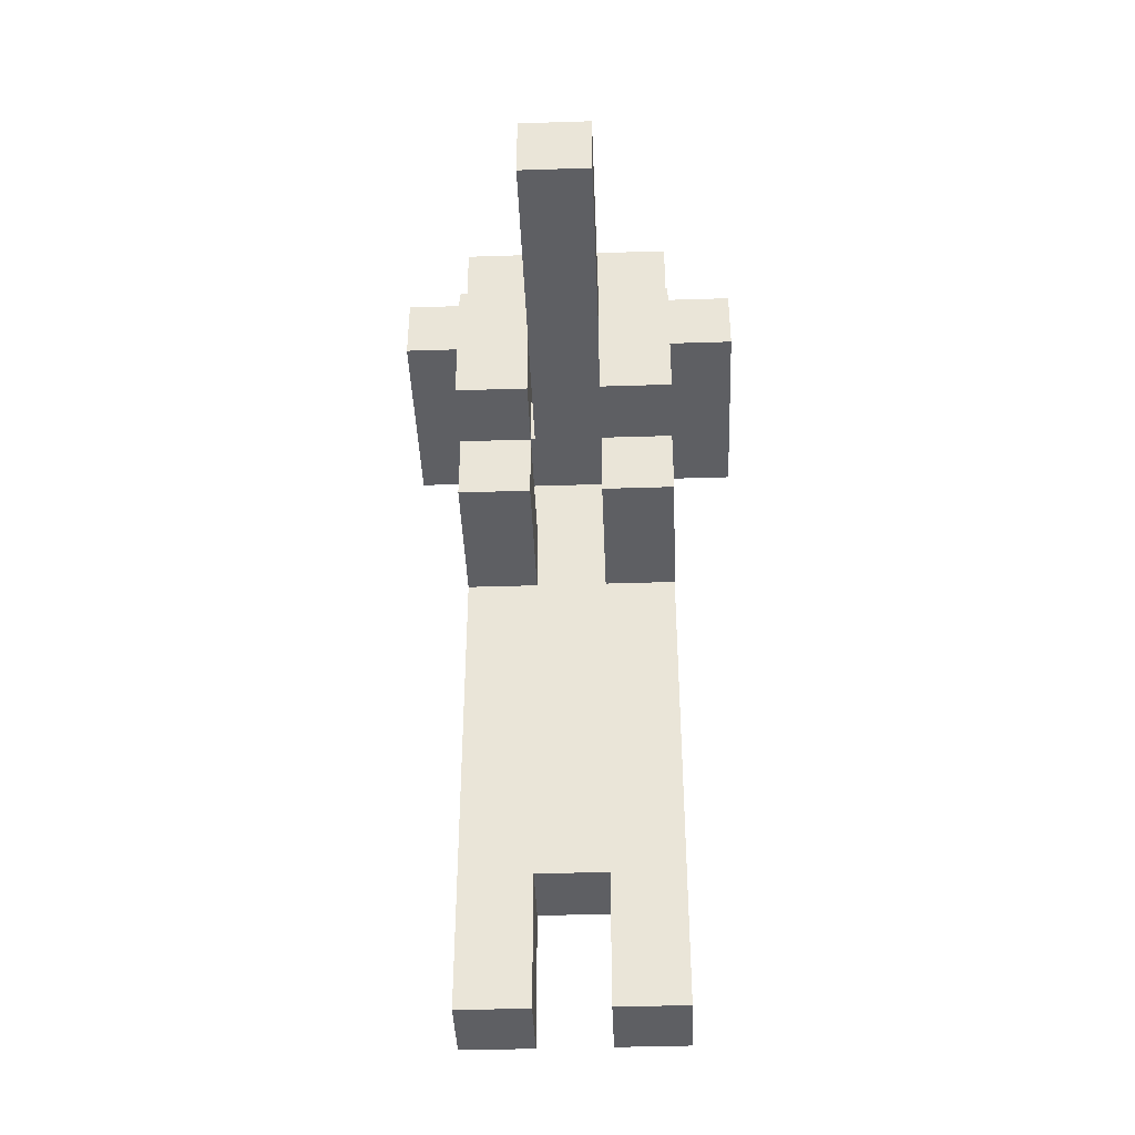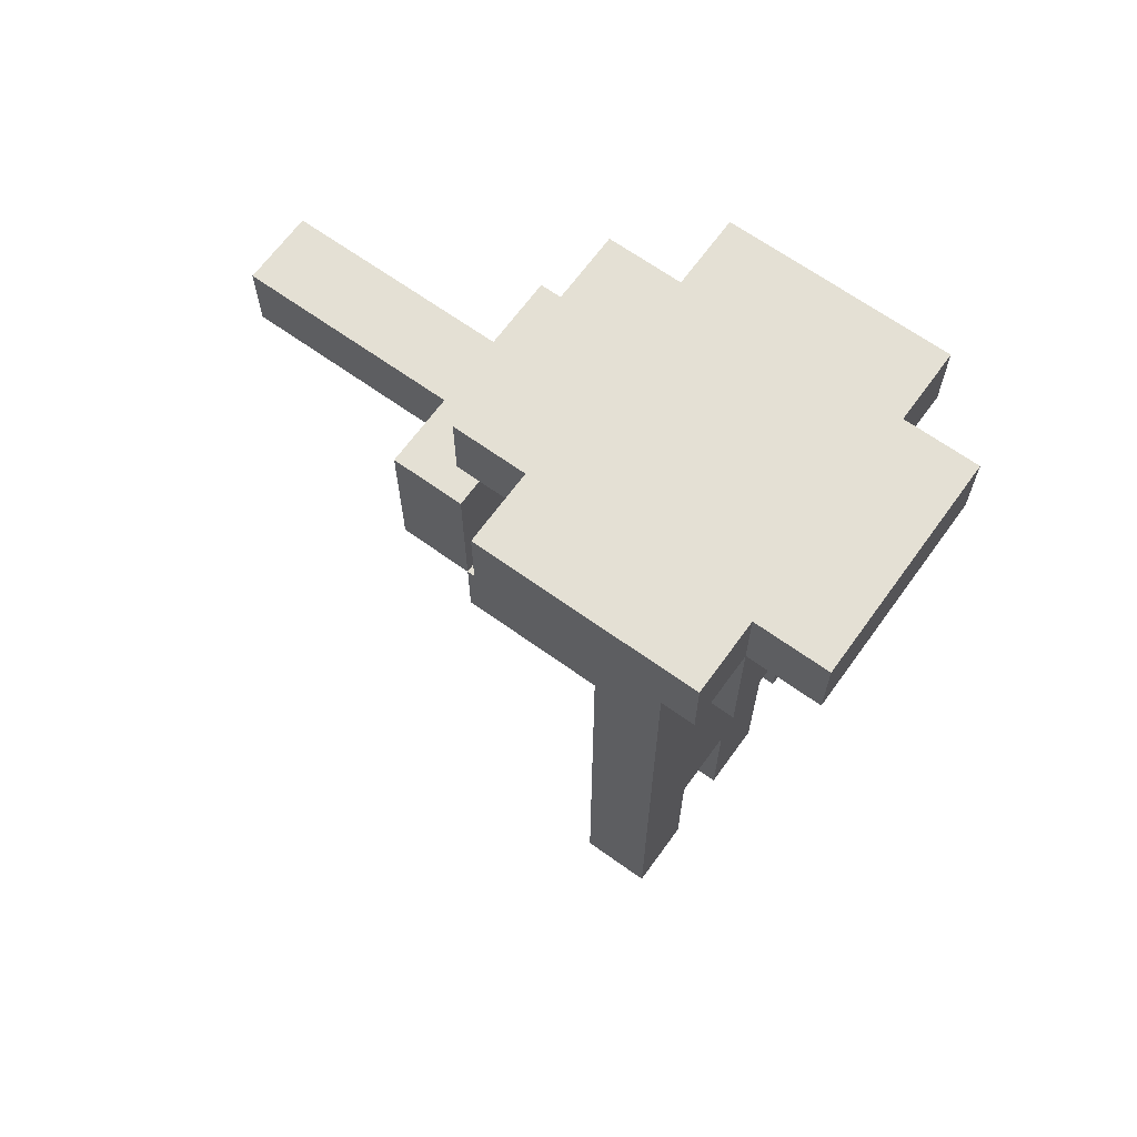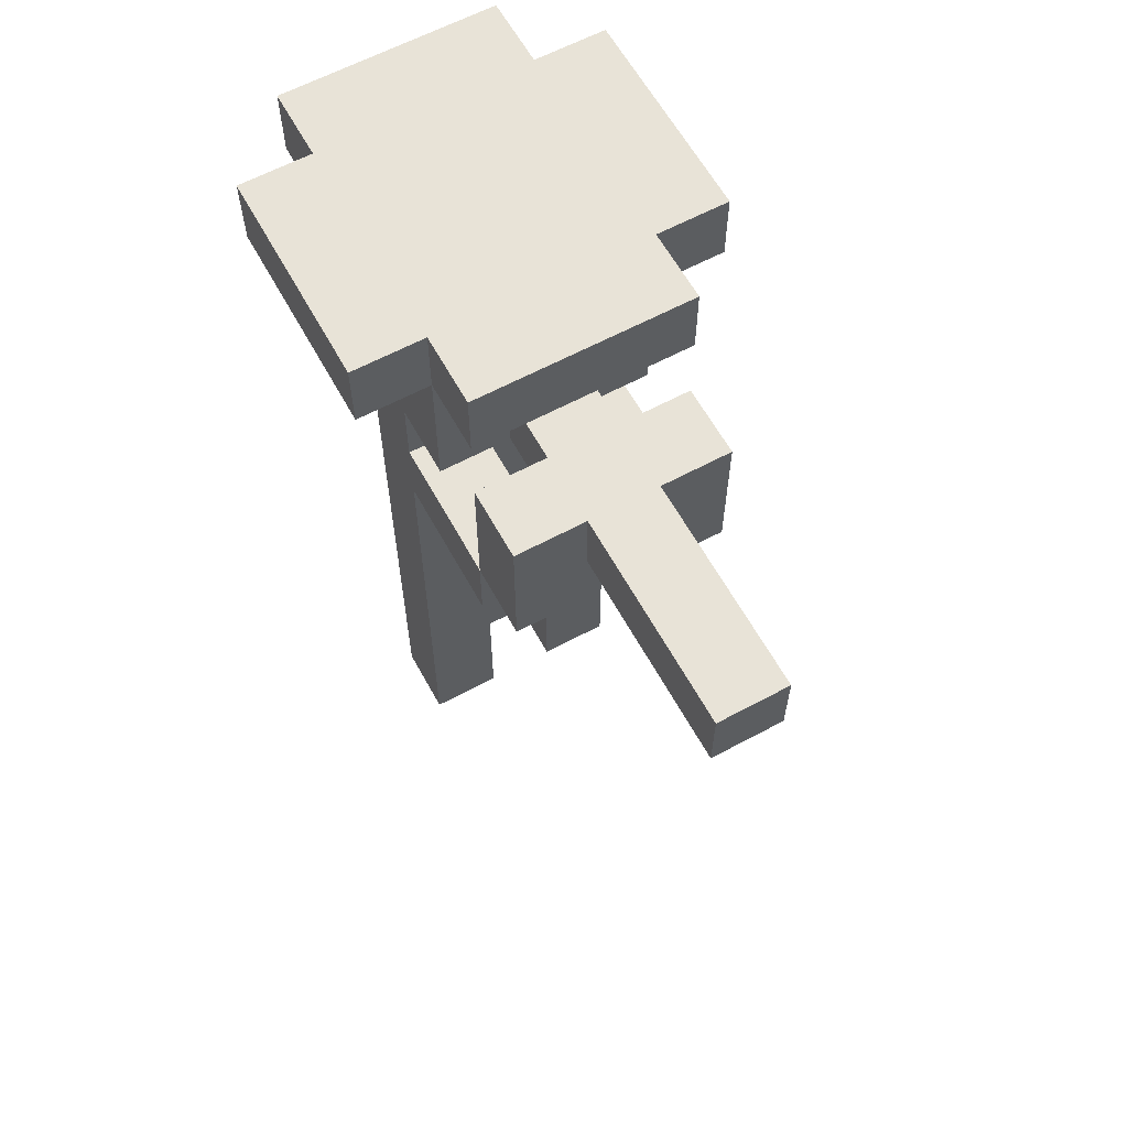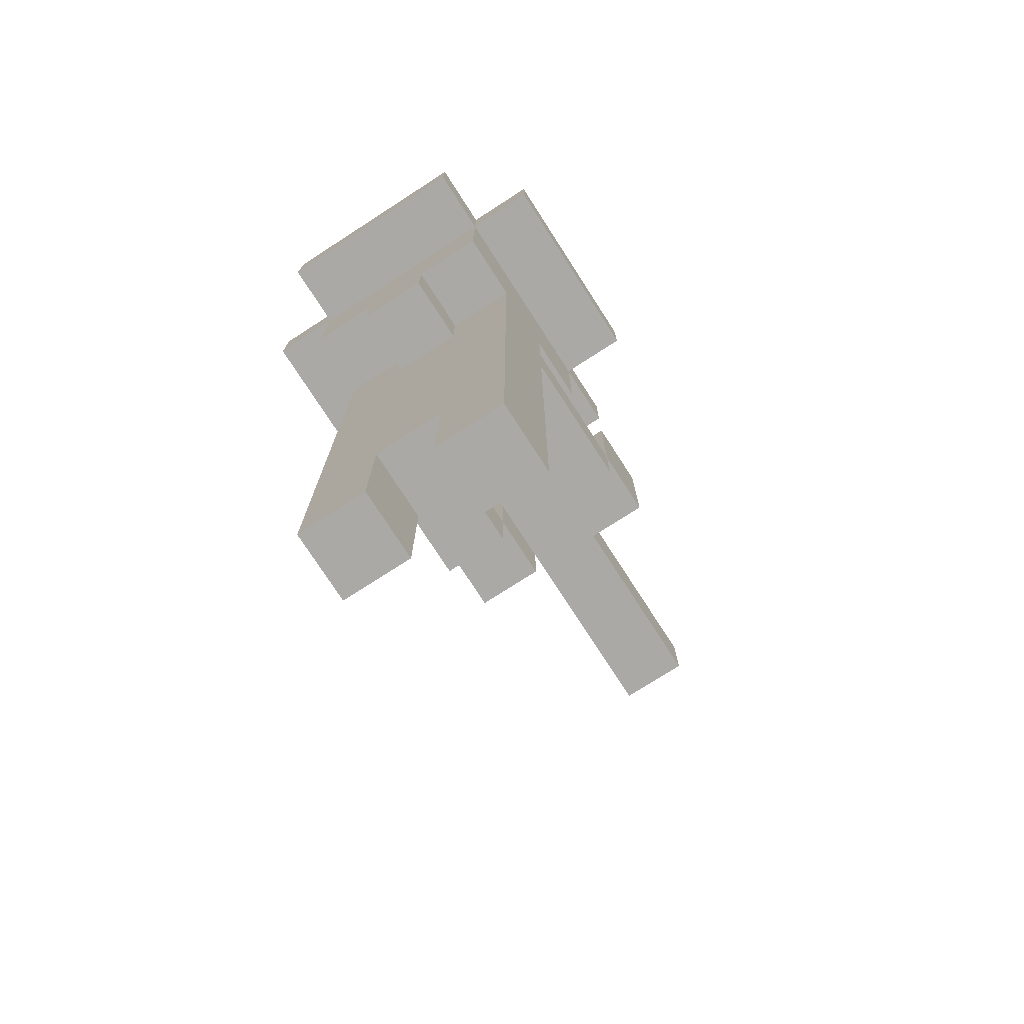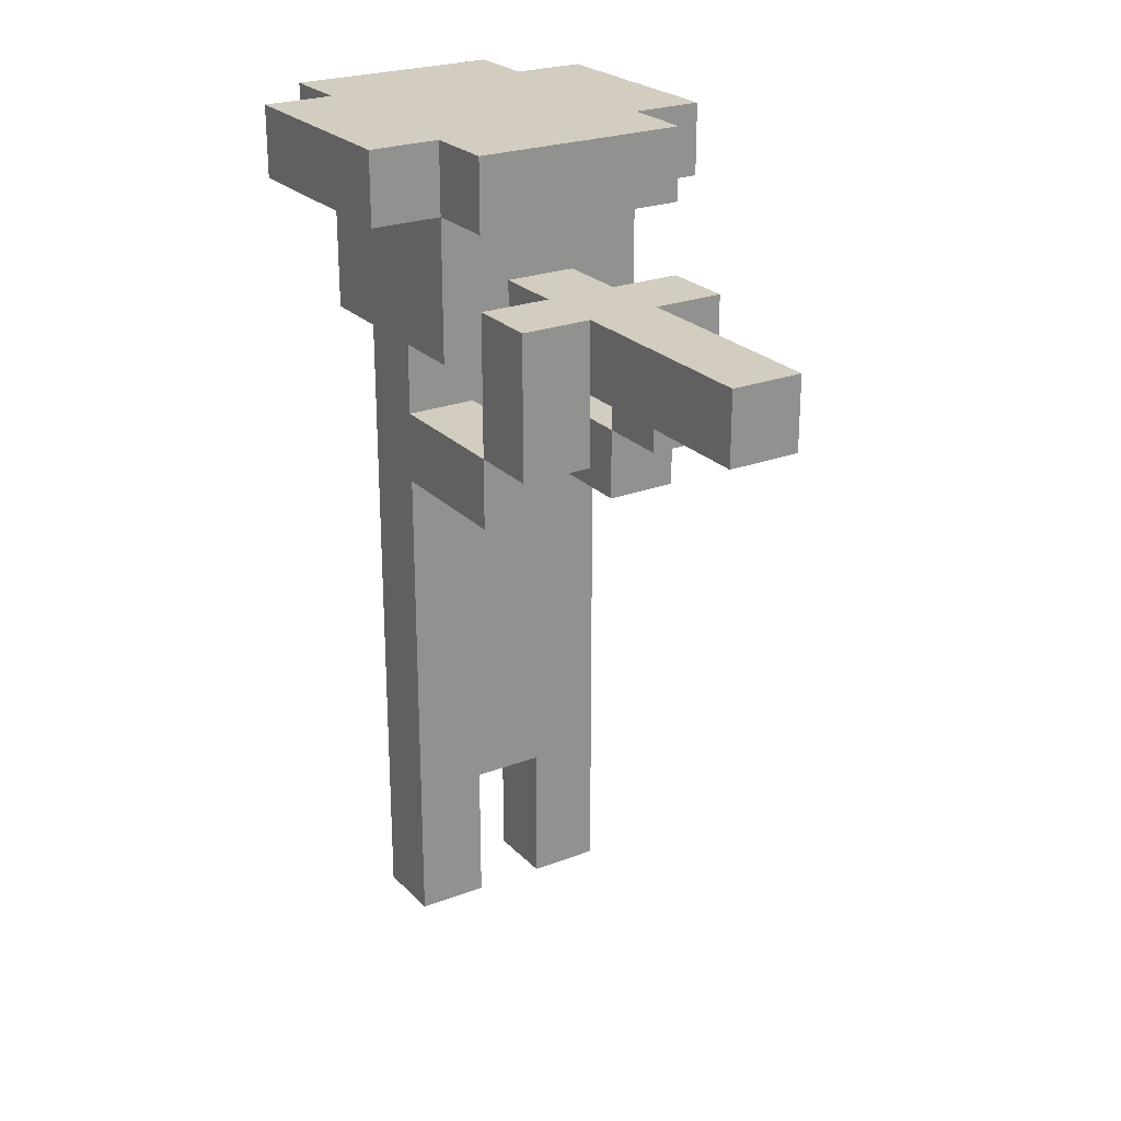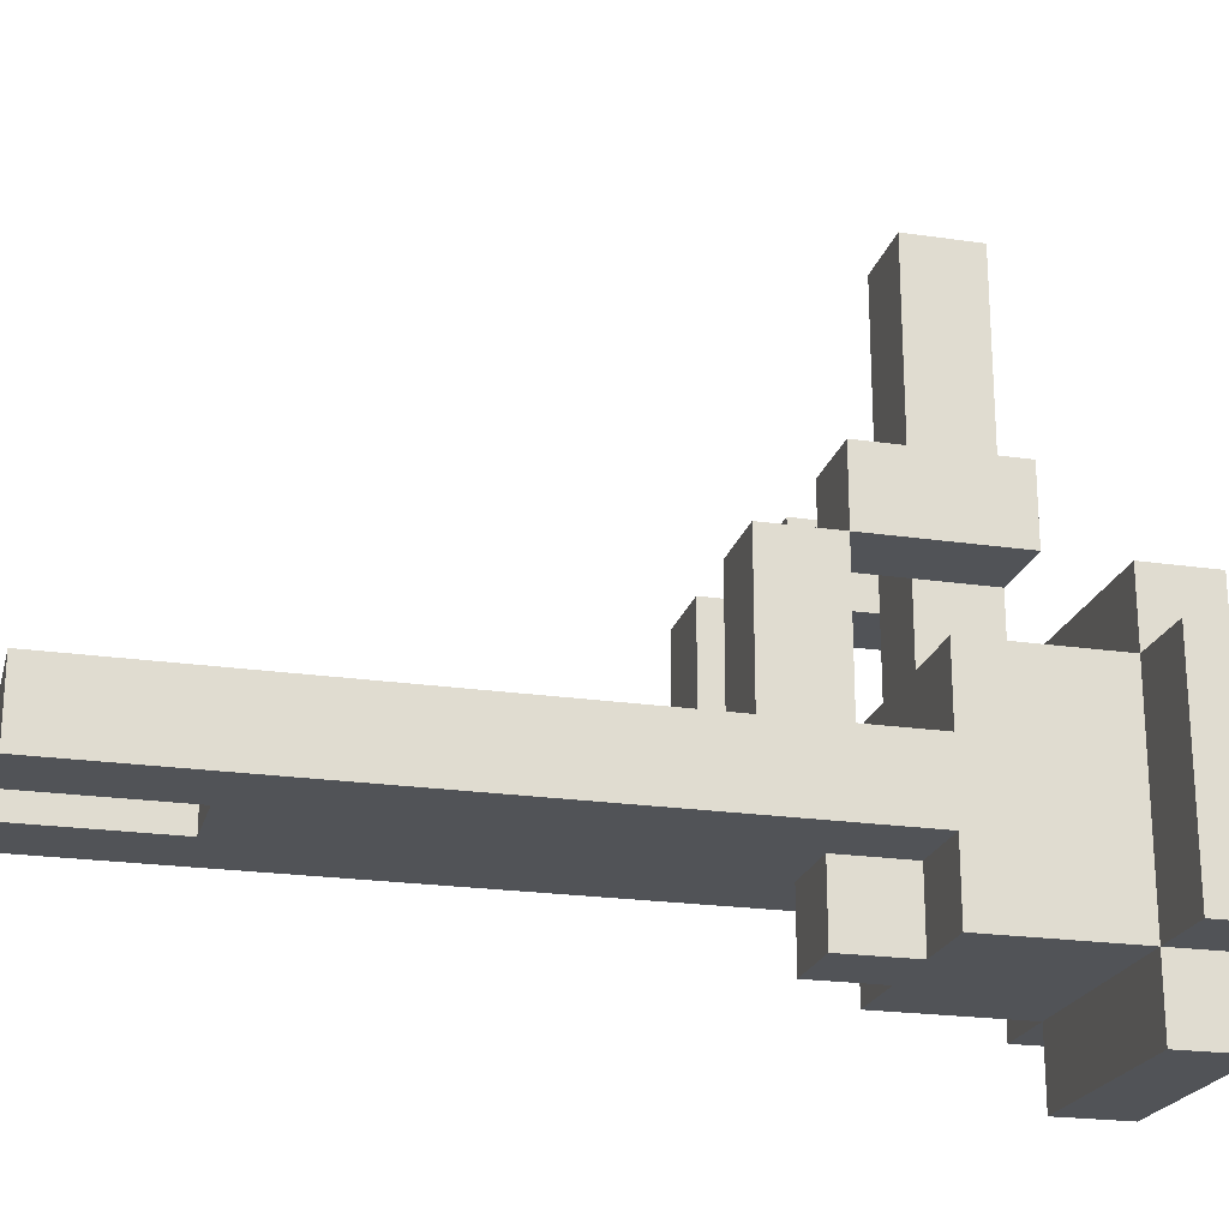
<metadata>
{"format":"obj","ext":"obj","renderer":"f3d","projection":"perspective","resolution":1024,"background":"white","views":[{"elev":-41.6,"azim":2.2,"up":"+Y"},{"elev":66.2,"azim":125.8,"up":"+Y"},{"elev":61.9,"azim":-28.7,"up":"+Y"},{"elev":-75.3,"azim":-147.2,"up":"+Y"},{"elev":24.3,"azim":-32.2,"up":"+Y"},{"elev":-21.8,"azim":75.6,"up":"+Z"}]}
</metadata>
<code>
v 15 11 -20
v 15 11 -23
v 15 12 -20
v 15 12 -23
v 16 0 -21
v 16 0 -22
v 16 2 -21
v 16 2 -22
v 16 5 -21
v 16 5 -22
v 16 6 -21
v 16 6 -22
v 16 7 -19
v 16 7 -21
v 16 7 -22
v 16 8 -18
v 16 8 -19
v 16 8 -21
v 16 8 -22
v 16 9 -20
v 16 9 -21
v 16 9 -22
v 16 9 -23
v 16 10 -18
v 16 10 -19
v 16 11 -19
v 16 11 -20
v 16 11 -21
v 16 11 -23
v 16 11 -24
v 16 12 -19
v 16 12 -20
v 16 12 -23
v 16 12 -24
v 17 8 -22
v 17 8 -23
v 17 9 -15
v 17 9 -18
v 17 9 -19
v 17 9 -20
v 17 9 -22
v 17 9 -23
v 17 10 -15
v 17 10 -18
v 17 10 -19
v 17 10 -20
v 18 0 -21
v 18 0 -22
v 18 2 -21
v 18 2 -22
v 18 7 -19
v 18 7 -21
v 18 8 -18
v 18 8 -19
v 18 8 -21
v 18 9 -18
v 18 9 -19
v 17 0 -21
v 17 0 -22
v 17 2 -21
v 17 2 -22
v 17 7 -19
v 17 7 -21
v 17 8 -18
v 17 8 -19
v 17 8 -21
v 17 9 -18
v 17 9 -19
v 18 8 -22
v 18 8 -23
v 18 9 -15
v 18 9 -18
v 18 9 -19
v 18 9 -20
v 18 9 -22
v 18 9 -23
v 18 10 -15
v 18 10 -18
v 18 10 -19
v 18 10 -20
v 19 0 -21
v 19 0 -22
v 19 2 -21
v 19 2 -22
v 19 5 -21
v 19 5 -22
v 19 6 -21
v 19 6 -22
v 19 7 -19
v 19 7 -21
v 19 7 -22
v 19 8 -18
v 19 8 -19
v 19 8 -21
v 19 8 -22
v 19 9 -20
v 19 9 -21
v 19 9 -22
v 19 9 -23
v 19 10 -18
v 19 10 -19
v 19 11 -19
v 19 11 -20
v 19 11 -21
v 19 11 -23
v 19 11 -24
v 19 12 -19
v 19 12 -20
v 19 12 -23
v 19 12 -24
v 20 11 -20
v 20 11 -23
v 20 12 -20
v 20 12 -23
v 17 9 -15
v 17 10 -15
v 18 9 -15
v 18 10 -15
v 16 8 -18
v 16 10 -18
v 17 8 -18
v 17 9 -18
v 17 10 -18
v 18 8 -18
v 18 9 -18
v 18 10 -18
v 19 8 -18
v 19 10 -18
v 16 7 -19
v 16 8 -19
v 16 11 -19
v 16 12 -19
v 17 7 -19
v 17 8 -19
v 18 7 -19
v 18 8 -19
v 19 7 -19
v 19 8 -19
v 19 11 -19
v 19 12 -19
v 15 11 -20
v 15 12 -20
v 16 9 -20
v 16 11 -20
v 16 12 -20
v 17 9 -20
v 17 10 -20
v 18 9 -20
v 18 10 -20
v 19 9 -20
v 19 11 -20
v 19 12 -20
v 20 11 -20
v 20 12 -20
v 16 0 -21
v 16 2 -21
v 16 5 -21
v 16 6 -21
v 16 7 -21
v 16 8 -21
v 16 9 -21
v 17 0 -21
v 17 2 -21
v 17 7 -21
v 17 8 -21
v 17 9 -21
v 18 0 -21
v 18 2 -21
v 18 7 -21
v 18 8 -21
v 18 9 -21
v 19 0 -21
v 19 2 -21
v 19 5 -21
v 19 6 -21
v 19 7 -21
v 19 8 -21
v 19 9 -21
v 16 8 -19
v 16 10 -19
v 17 8 -19
v 17 9 -19
v 17 10 -19
v 18 8 -19
v 18 9 -19
v 18 10 -19
v 19 8 -19
v 19 10 -19
v 16 0 -22
v 16 2 -22
v 16 5 -22
v 16 6 -22
v 16 7 -22
v 16 8 -22
v 16 9 -22
v 17 0 -22
v 17 2 -22
v 17 7 -22
v 17 8 -22
v 17 9 -22
v 18 0 -22
v 18 2 -22
v 18 7 -22
v 18 8 -22
v 18 9 -22
v 19 0 -22
v 19 2 -22
v 19 5 -22
v 19 6 -22
v 19 7 -22
v 19 8 -22
v 19 9 -22
v 15 11 -23
v 15 12 -23
v 16 9 -23
v 16 11 -23
v 16 12 -23
v 17 8 -23
v 17 9 -23
v 18 8 -23
v 18 9 -23
v 19 9 -23
v 19 11 -23
v 19 12 -23
v 20 11 -23
v 20 12 -23
v 16 11 -24
v 16 12 -24
v 19 11 -24
v 19 12 -24
v 16 0 -21
v 17 0 -21
v 18 0 -21
v 19 0 -21
v 16 0 -22
v 17 0 -22
v 18 0 -22
v 19 0 -22
v 17 2 -21
v 18 2 -21
v 17 2 -22
v 18 2 -22
v 16 7 -19
v 17 7 -19
v 18 7 -19
v 19 7 -19
v 16 7 -21
v 17 7 -21
v 18 7 -21
v 19 7 -21
v 16 8 -18
v 17 8 -18
v 18 8 -18
v 19 8 -18
v 16 8 -19
v 17 8 -19
v 18 8 -19
v 19 8 -19
v 17 8 -22
v 18 8 -22
v 17 8 -23
v 18 8 -23
v 17 9 -15
v 18 9 -15
v 17 9 -18
v 18 9 -18
v 17 9 -19
v 18 9 -19
v 16 9 -20
v 17 9 -20
v 18 9 -20
v 19 9 -20
v 16 9 -21
v 17 9 -21
v 18 9 -21
v 19 9 -21
v 16 9 -22
v 17 9 -22
v 18 9 -22
v 19 9 -22
v 16 9 -23
v 17 9 -23
v 18 9 -23
v 19 9 -23
v 16 11 -19
v 19 11 -19
v 15 11 -20
v 16 11 -20
v 19 11 -20
v 20 11 -20
v 16 11 -21
v 19 11 -21
v 15 11 -23
v 16 11 -23
v 19 11 -23
v 20 11 -23
v 16 11 -24
v 19 11 -24
v 16 8 -19
v 17 8 -19
v 18 8 -19
v 19 8 -19
v 16 8 -21
v 17 8 -21
v 18 8 -21
v 19 8 -21
v 17 10 -15
v 18 10 -15
v 16 10 -18
v 17 10 -18
v 18 10 -18
v 19 10 -18
v 16 10 -19
v 17 10 -19
v 18 10 -19
v 19 10 -19
v 17 10 -20
v 18 10 -20
v 16 12 -19
v 19 12 -19
v 15 12 -20
v 16 12 -20
v 19 12 -20
v 20 12 -20
v 15 12 -23
v 16 12 -23
v 19 12 -23
v 20 12 -23
v 16 12 -24
v 19 12 -24
f 3 2 1
f 4 2 3
f 7 6 5
f 8 6 7
f 9 8 7
f 10 8 9
f 11 10 9
f 12 10 11
f 14 12 11
f 15 12 14
f 17 14 13
f 17 15 14
f 18 15 17
f 19 15 18
f 21 19 18
f 22 19 21
f 24 17 16
f 25 17 24
f 27 21 20
f 28 22 21
f 28 23 22
f 28 21 27
f 29 23 28
f 31 27 26
f 32 27 31
f 33 30 29
f 34 30 33
f 41 36 35
f 42 36 41
f 43 38 37
f 44 38 43
f 45 40 39
f 46 40 45
f 49 48 47
f 50 48 49
f 54 52 51
f 55 52 54
f 56 54 53
f 57 54 56
f 58 59 60
f 60 59 61
f 62 63 65
f 65 63 66
f 64 65 67
f 67 65 68
f 69 70 75
f 75 70 76
f 71 72 77
f 77 72 78
f 73 74 79
f 79 74 80
f 81 82 83
f 83 82 84
f 83 84 85
f 85 84 86
f 85 86 87
f 87 86 88
f 87 88 90
f 90 88 91
f 89 90 93
f 90 91 93
f 93 91 94
f 94 91 95
f 94 95 97
f 97 95 98
f 92 93 100
f 100 93 101
f 96 97 103
f 97 98 104
f 98 99 104
f 103 97 104
f 104 99 105
f 102 103 107
f 107 103 108
f 105 106 109
f 109 106 110
f 111 112 113
f 113 112 114
f 117 116 115
f 118 116 117
f 121 120 119
f 122 120 121
f 123 120 122
f 127 125 124
f 127 126 125
f 128 126 127
f 133 130 129
f 134 130 133
f 137 136 135
f 138 136 137
f 139 132 131
f 140 132 139
f 144 142 141
f 145 142 144
f 146 144 143
f 147 144 146
f 149 144 147
f 150 149 148
f 151 144 149
f 151 149 150
f 153 152 151
f 154 152 153
f 162 156 155
f 163 157 156
f 163 156 162
f 164 159 158
f 165 161 160
f 166 161 165
f 168 157 163
f 169 164 158
f 169 165 164
f 170 166 165
f 170 165 169
f 171 166 170
f 172 168 167
f 173 157 168
f 173 168 172
f 174 158 157
f 174 157 173
f 175 169 158
f 175 158 174
f 176 169 175
f 177 171 170
f 178 171 177
f 179 180 181
f 181 180 182
f 182 180 183
f 184 185 187
f 185 186 187
f 187 186 188
f 189 190 196
f 190 191 197
f 196 190 197
f 192 193 198
f 193 194 198
f 194 195 199
f 198 194 199
f 199 195 200
f 197 191 202
f 192 198 203
f 198 199 203
f 203 199 204
f 201 202 206
f 202 191 207
f 206 202 207
f 191 192 208
f 207 191 208
f 192 203 209
f 208 192 209
f 203 204 210
f 209 203 210
f 204 205 211
f 210 204 211
f 211 205 212
f 213 214 216
f 216 214 217
f 215 216 219
f 218 219 220
f 219 216 221
f 220 219 221
f 221 216 222
f 222 216 223
f 223 224 225
f 225 224 226
f 227 228 229
f 229 228 230
f 235 232 231
f 236 232 235
f 237 234 233
f 238 234 237
f 241 240 239
f 242 240 241
f 247 244 243
f 248 244 247
f 249 246 245
f 250 246 249
f 255 252 251
f 256 252 255
f 257 254 253
f 258 254 257
f 261 260 259
f 262 260 261
f 265 264 263
f 266 264 265
f 267 266 265
f 268 266 267
f 270 268 267
f 271 268 270
f 273 271 270
f 273 272 271
f 273 270 269
f 274 272 273
f 275 272 274
f 276 272 275
f 281 278 277
f 282 278 281
f 283 280 279
f 284 280 283
f 288 286 285
f 289 286 288
f 291 288 287
f 292 290 289
f 293 291 287
f 294 291 293
f 295 290 292
f 296 290 295
f 297 295 294
f 298 295 297
f 299 300 303
f 303 300 304
f 301 302 305
f 305 302 306
f 307 308 310
f 310 308 311
f 309 310 313
f 310 311 314
f 313 310 314
f 311 312 315
f 314 311 315
f 315 312 316
f 314 315 317
f 317 315 318
f 319 320 322
f 322 320 323
f 321 322 325
f 322 323 326
f 325 322 326
f 323 324 327
f 326 323 327
f 327 324 328
f 326 327 329
f 329 327 330

</code>
